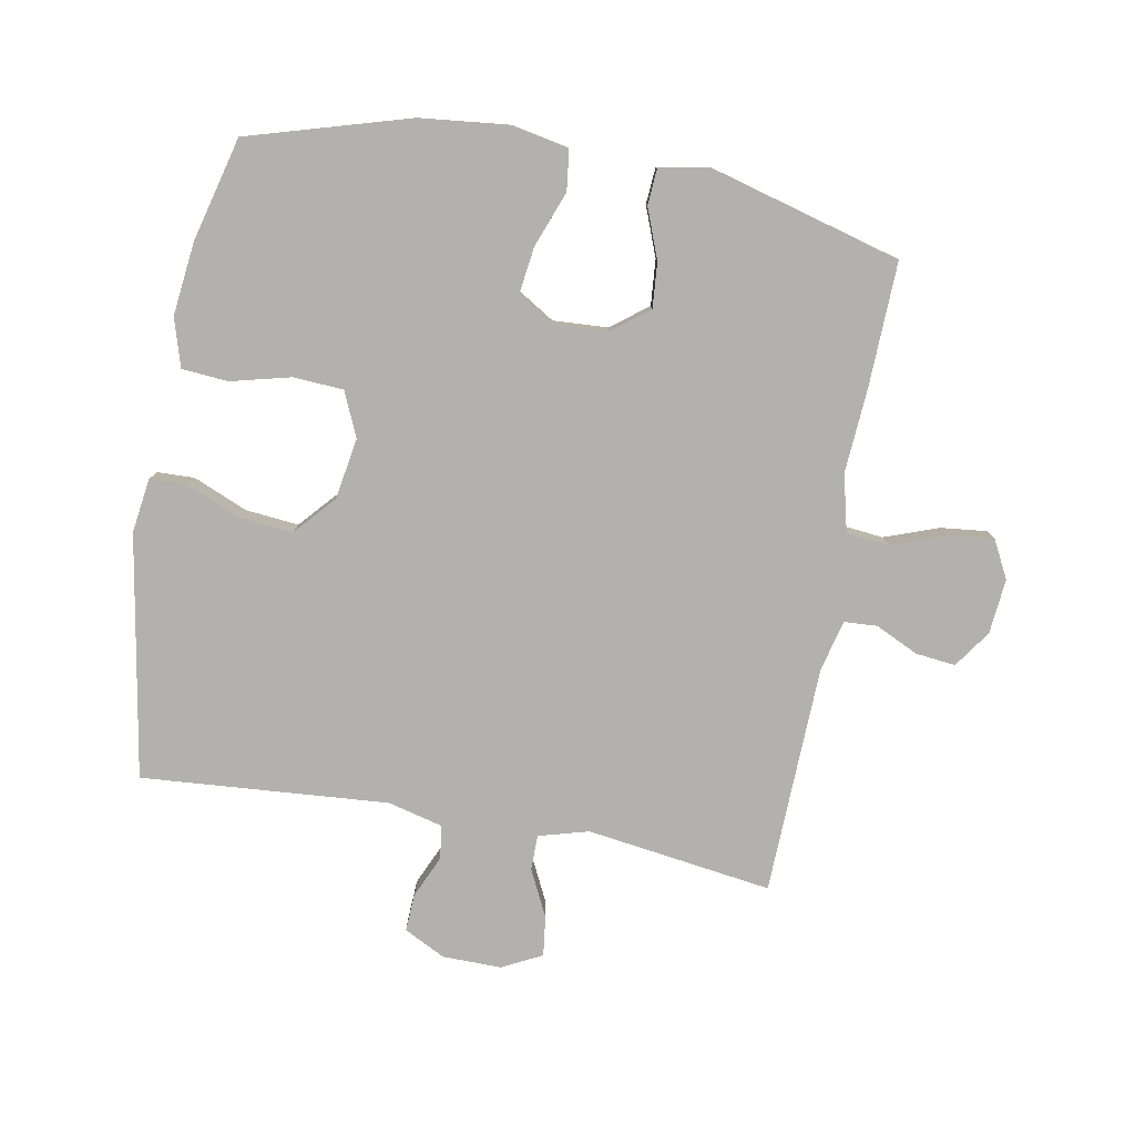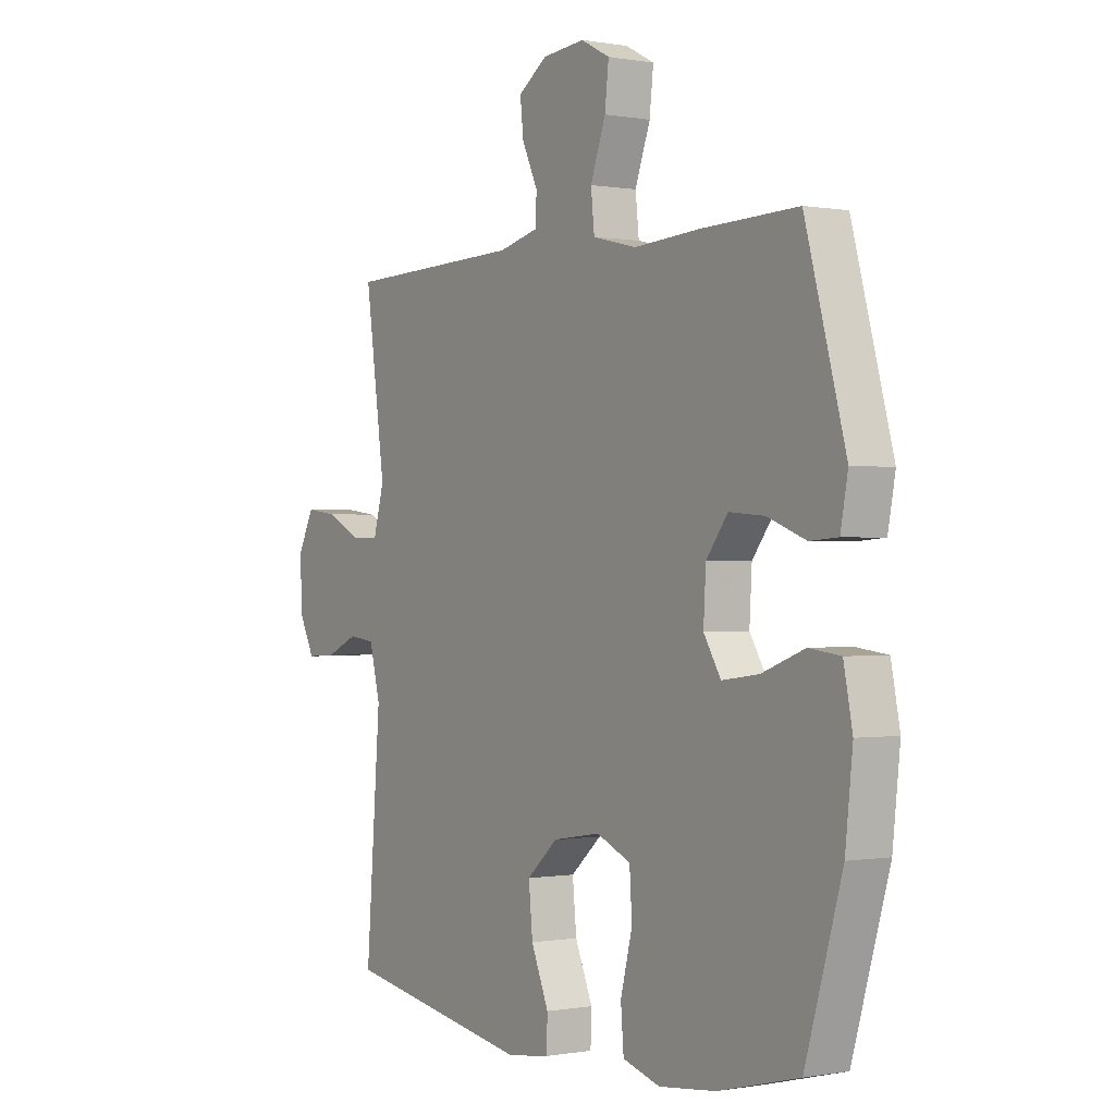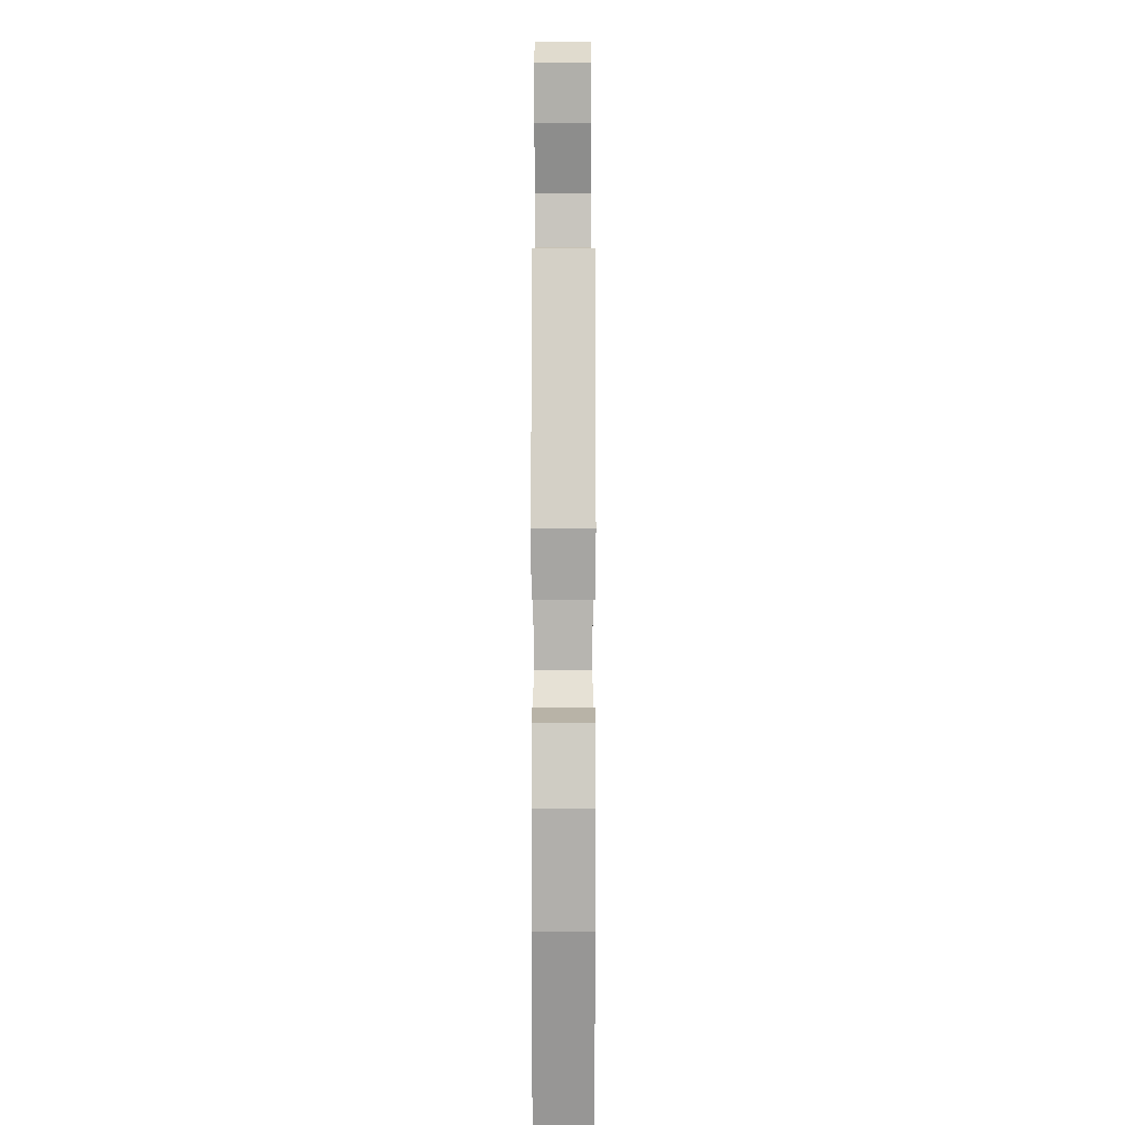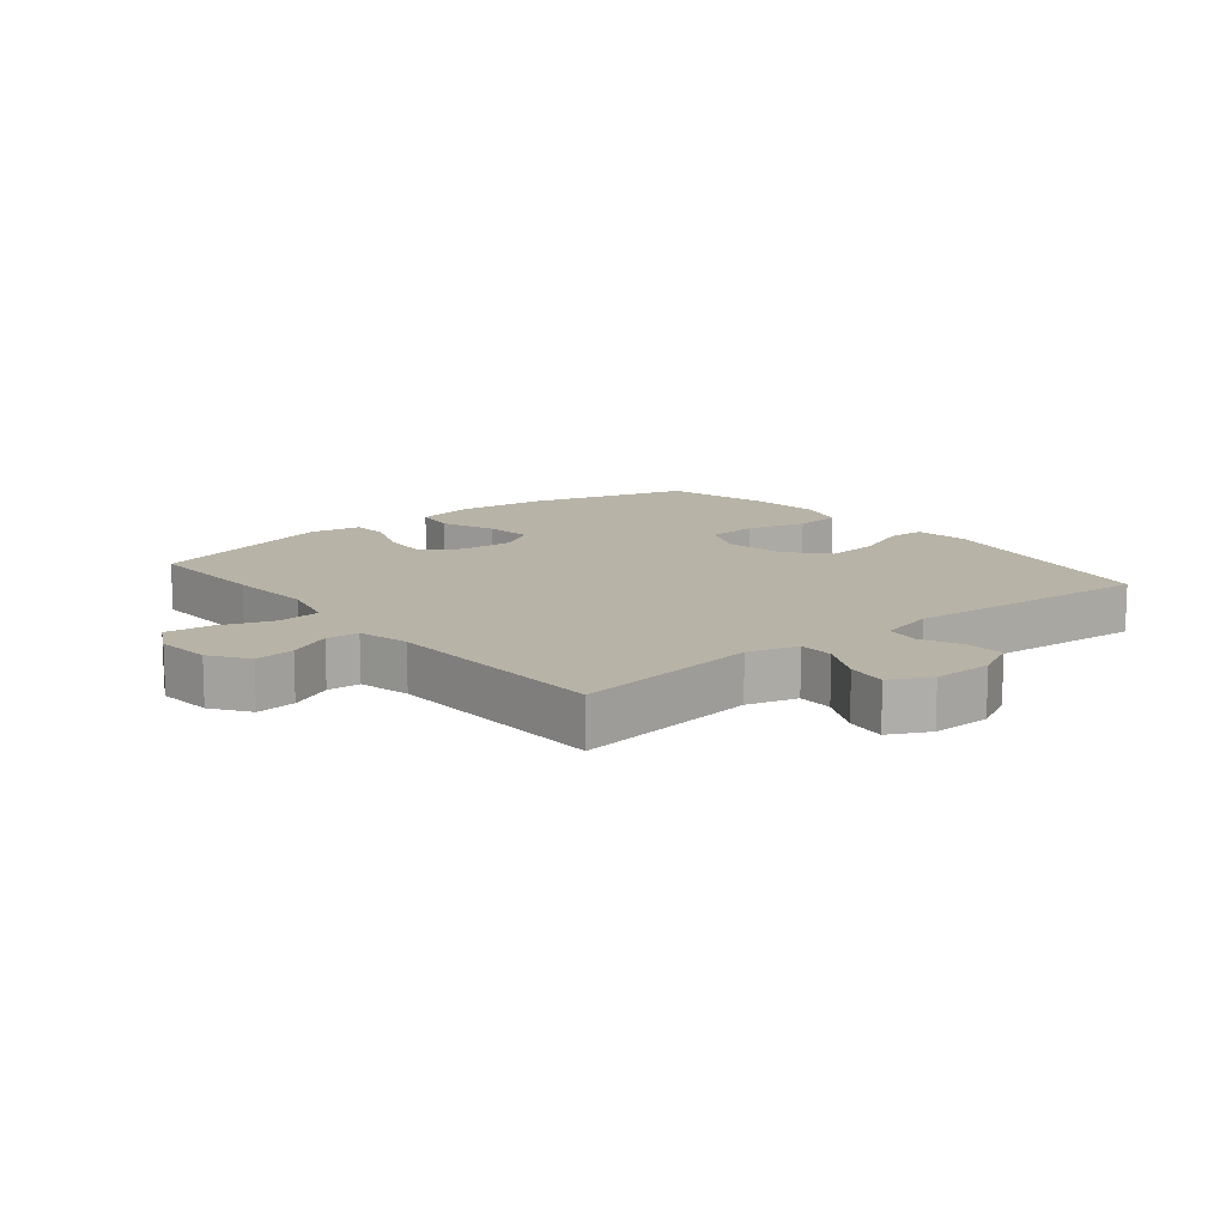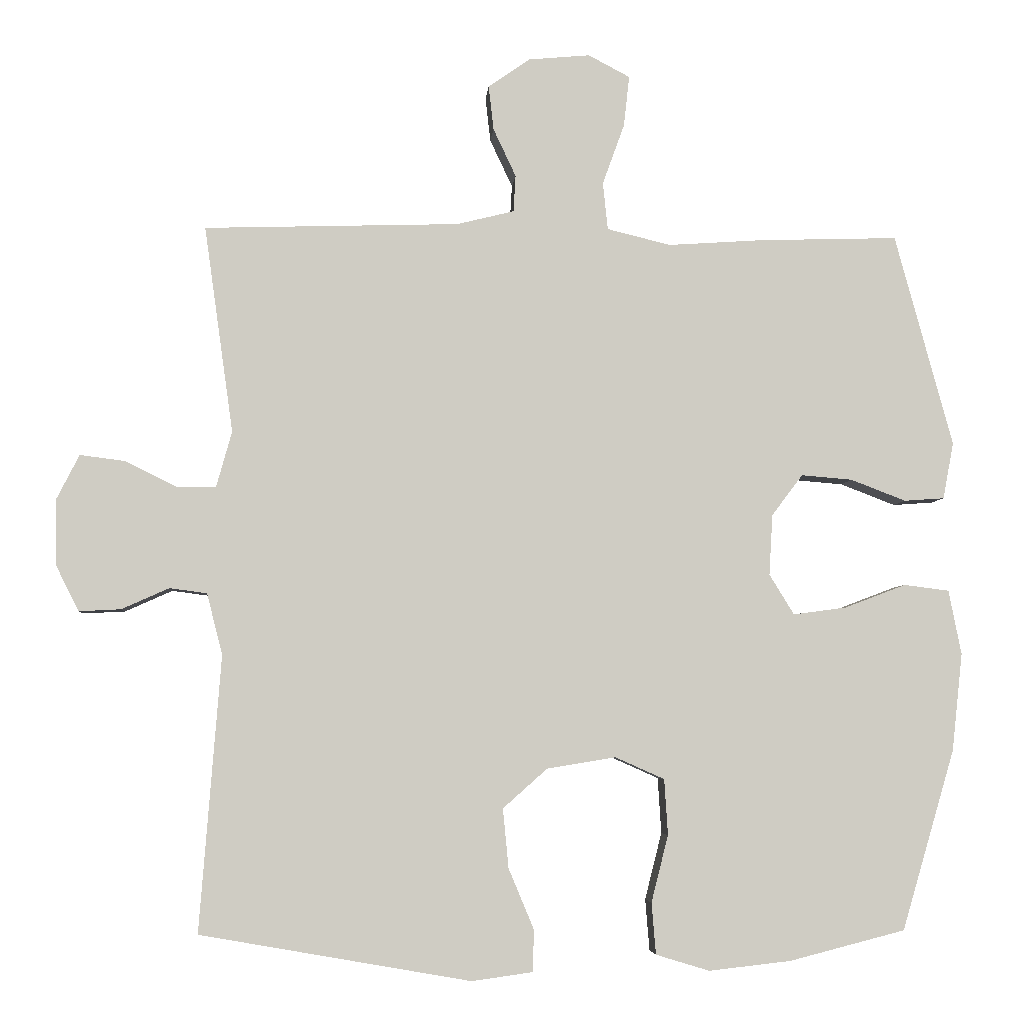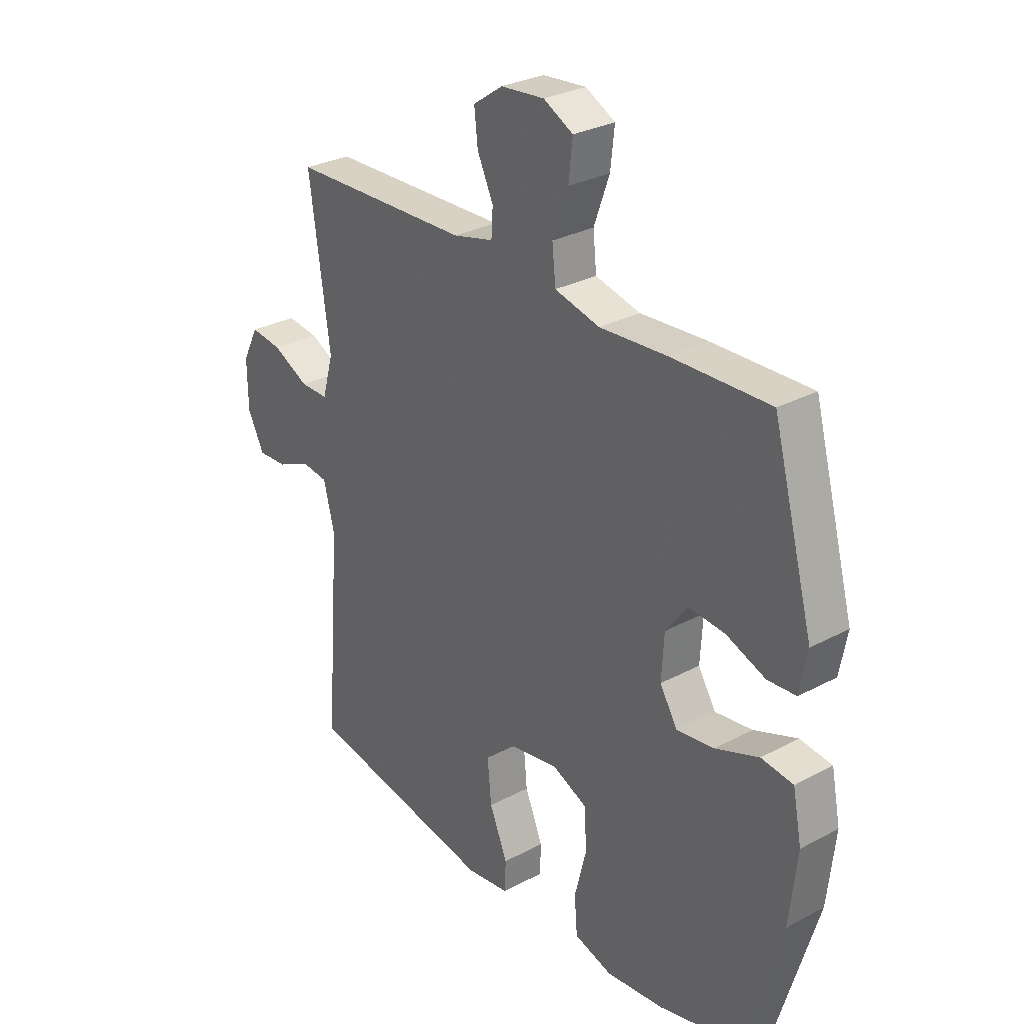
<metadata>
{"format":"obj","ext":"obj","renderer":"f3d","projection":"perspective","resolution":1024,"background":"white","views":[{"elev":-79.3,"azim":-100.4,"up":"+Y"},{"elev":-0.2,"azim":-123.8,"up":"+Z"},{"elev":5.7,"azim":-90.1,"up":"+Z"},{"elev":12.8,"azim":50.9,"up":"+Y"},{"elev":-4.9,"azim":175.7,"up":"+Z"},{"elev":29.3,"azim":-128.3,"up":"+Z"}]}
</metadata>
<code>
v -0.5 0.07 -0.5
v -0.575 0.07 -0.245
v -0.59 0.07 -0.106
v -0.572 0.07 -0.015
v -0.508 0.07 -0.007
v -0.421 0.07 -0.04
v -0.346 0.07 -0.05
v -0.311 0.07 0.007
v -0.316 0.07 0.093
v -0.36 0.07 0.151
v -0.432 0.07 0.145
v -0.51 0.07 0.115
v -0.567 0.07 0.119
v -0.582 0.07 0.199
v -0.5 0.07 0.5
v -0.303 0.07 0.494
v -0.169 0.07 0.485
v -0.079 0.07 0.507
v -0.072 0.07 0.574
v -0.103 0.07 0.66
v -0.111 0.07 0.732
v -0.052 0.07 0.763
v 0.035 0.07 0.755
v 0.094 0.07 0.714
v 0.087 0.07 0.651
v 0.055 0.07 0.583
v 0.058 0.07 0.531
v 0.139 0.07 0.511
v 0.5 0.07 0.5
v 0.459 0.07 0.207
v 0.481 0.07 0.128
v 0.537 0.07 0.128
v 0.61 0.07 0.164
v 0.673 0.07 0.172
v 0.705 0.07 0.109
v 0.704 0.07 0.016
v 0.671 0.07 -0.049
v 0.612 0.07 -0.046
v 0.545 0.07 -0.016
v 0.492 0.07 -0.023
v 0.47 0.07 -0.11
v 0.5 0.07 -0.5
v 0.117 0.07 -0.567
v 0.031 0.07 -0.555
v 0.029 0.07 -0.496
v 0.065 0.07 -0.41
v 0.073 0.07 -0.326
v 0.01 0.07 -0.27
v -0.087 0.07 -0.254
v -0.157 0.07 -0.285
v -0.162 0.07 -0.364
v -0.138 0.07 -0.459
v -0.144 0.07 -0.532
v -0.22 0.07 -0.555
v -0.336 0.07 -0.542
v -0.5 0 -0.5
v -0.575 0 -0.245
v -0.59 0 -0.106
v -0.572 0 -0.015
v -0.508 0 -0.007
v -0.421 0 -0.04
v -0.346 0 -0.05
v -0.311 0 0.007
v -0.316 0 0.093
v -0.36 0 0.151
v -0.432 0 0.145
v -0.51 0 0.115
v -0.567 0 0.119
v -0.582 0 0.199
v -0.5 0 0.5
v -0.303 0 0.494
v -0.169 0 0.485
v -0.079 0 0.507
v -0.072 0 0.574
v -0.103 0 0.66
v -0.111 0 0.732
v -0.052 0 0.763
v 0.035 0 0.755
v 0.094 0 0.714
v 0.087 0 0.651
v 0.055 0 0.583
v 0.058 0 0.531
v 0.139 0 0.511
v 0.5 0 0.5
v 0.459 0 0.207
v 0.481 0 0.128
v 0.537 0 0.128
v 0.61 0 0.164
v 0.673 0 0.172
v 0.705 0 0.109
v 0.704 0 0.016
v 0.671 0 -0.049
v 0.612 0 -0.046
v 0.545 0 -0.016
v 0.492 0 -0.023
v 0.47 0 -0.11
v 0.5 0 -0.5
v 0.117 0 -0.567
v 0.031 0 -0.555
v 0.029 0 -0.496
v 0.065 0 -0.41
v 0.073 0 -0.326
v 0.01 0 -0.27
v -0.087 0 -0.254
v -0.157 0 -0.285
v -0.162 0 -0.364
v -0.138 0 -0.459
v -0.144 0 -0.532
v -0.22 0 -0.555
v -0.336 0 -0.542
f 4 5 6
f 3 4 6
f 2 3 6
f 1 2 6
f 55 1 6
f 54 55 6
f 53 54 6
f 52 53 6
f 51 52 6
f 50 51 6 7
f 49 50 7 8
f 48 49 8 9
f 47 48 9 10
f 44 45 46
f 43 44 46
f 42 43 46
f 41 42 46
f 40 41 46 47
f 37 38 39
f 36 37 39
f 35 36 39
f 34 35 39
f 33 34 39
f 32 33 39
f 31 32 39 40
f 40 47 10
f 31 40 10
f 30 31 10
f 24 25 26
f 23 24 26
f 22 23 26
f 21 22 26
f 20 21 26
f 19 20 26
f 18 19 26 27
f 17 18 27 28
f 15 16 17
f 14 15 17
f 13 14 17
f 12 13 17
f 11 12 17
f 17 28 29
f 11 17 29
f 10 11 29
f 10 29 30
f 61 60 59
f 61 59 58
f 61 58 57
f 61 57 56
f 61 56 110
f 61 110 109
f 61 109 108
f 61 108 107
f 61 107 106
f 62 61 106 105
f 63 62 105 104
f 64 63 104 103
f 65 64 103 102
f 101 100 99
f 101 99 98
f 101 98 97
f 101 97 96
f 102 101 96 95
f 94 93 92
f 94 92 91
f 94 91 90
f 94 90 89
f 94 89 88
f 94 88 87
f 95 94 87 86
f 65 102 95
f 65 95 86
f 65 86 85
f 81 80 79
f 81 79 78
f 81 78 77
f 81 77 76
f 81 76 75
f 81 75 74
f 82 81 74 73
f 83 82 73 72
f 72 71 70
f 72 70 69
f 72 69 68
f 72 68 67
f 72 67 66
f 84 83 72
f 84 72 66
f 84 66 65
f 85 84 65
f 1 56 57 2
f 2 57 58 3
f 3 58 59 4
f 4 59 60 5
f 5 60 61 6
f 6 61 62 7
f 7 62 63 8
f 8 63 64 9
f 9 64 65 10
f 10 65 66 11
f 11 66 67 12
f 12 67 68 13
f 13 68 69 14
f 14 69 70 15
f 15 70 71 16
f 16 71 72 17
f 17 72 73 18
f 18 73 74 19
f 19 74 75 20
f 20 75 76 21
f 21 76 77 22
f 22 77 78 23
f 23 78 79 24
f 24 79 80 25
f 25 80 81 26
f 26 81 82 27
f 27 82 83 28
f 28 83 84 29
f 29 84 85 30
f 30 85 86 31
f 31 86 87 32
f 32 87 88 33
f 33 88 89 34
f 34 89 90 35
f 35 90 91 36
f 36 91 92 37
f 37 92 93 38
f 38 93 94 39
f 39 94 95 40
f 40 95 96 41
f 41 96 97 42
f 42 97 98 43
f 43 98 99 44
f 44 99 100 45
f 45 100 101 46
f 46 101 102 47
f 47 102 103 48
f 48 103 104 49
f 49 104 105 50
f 50 105 106 51
f 51 106 107 52
f 52 107 108 53
f 53 108 109 54
f 54 109 110 55
f 55 110 56 1

</code>
